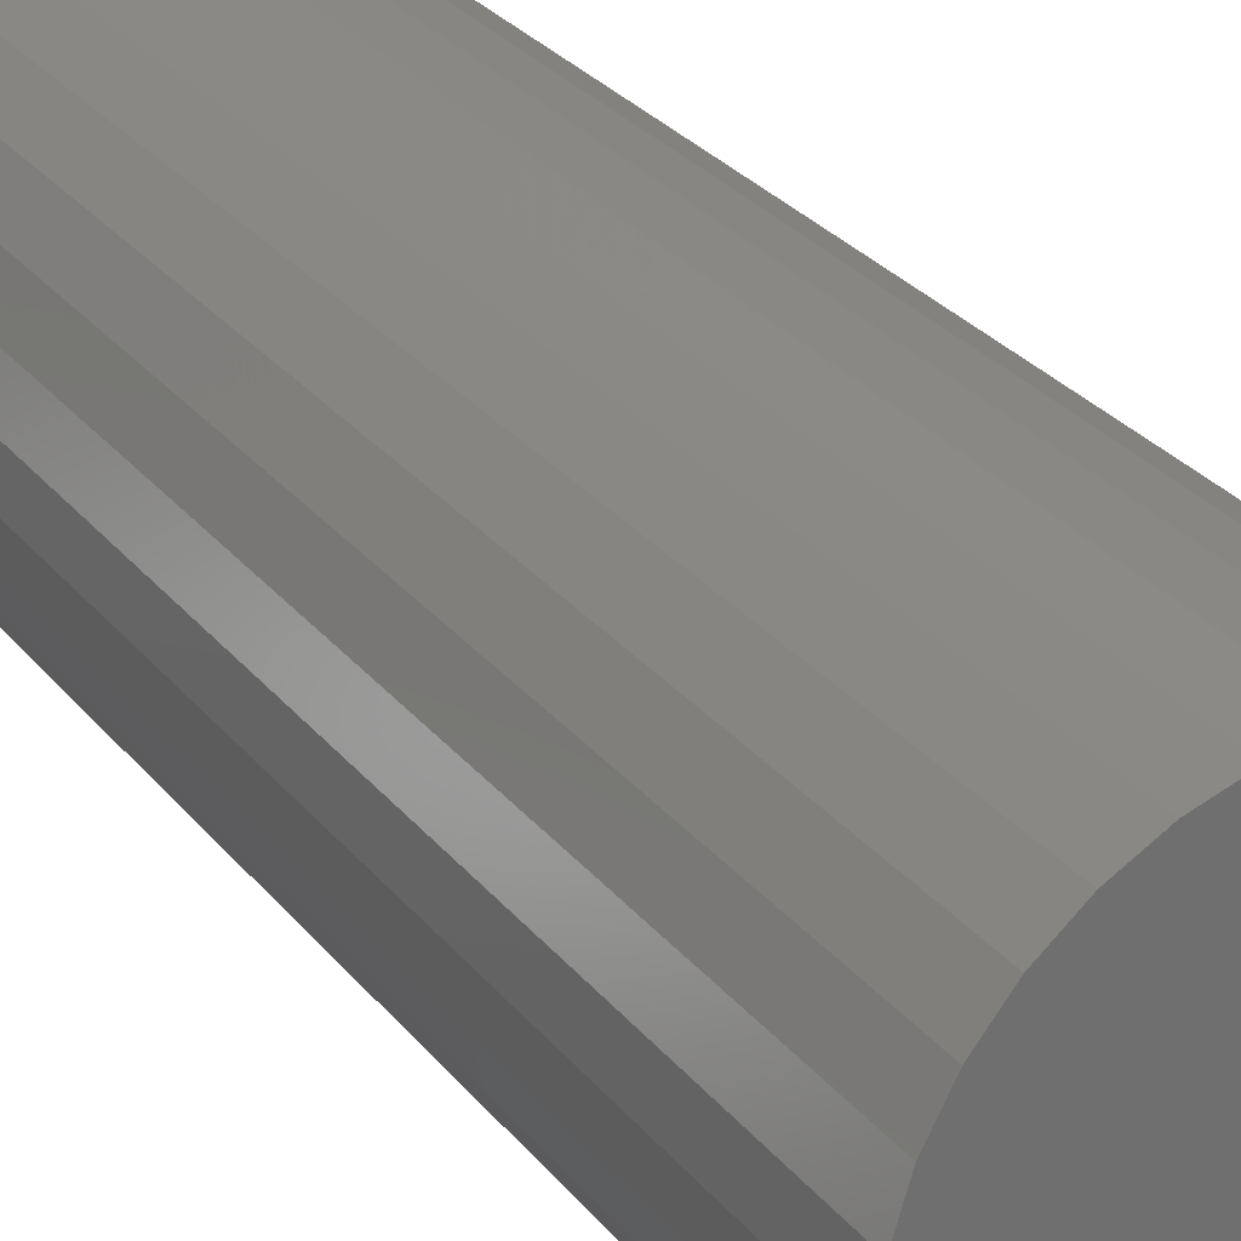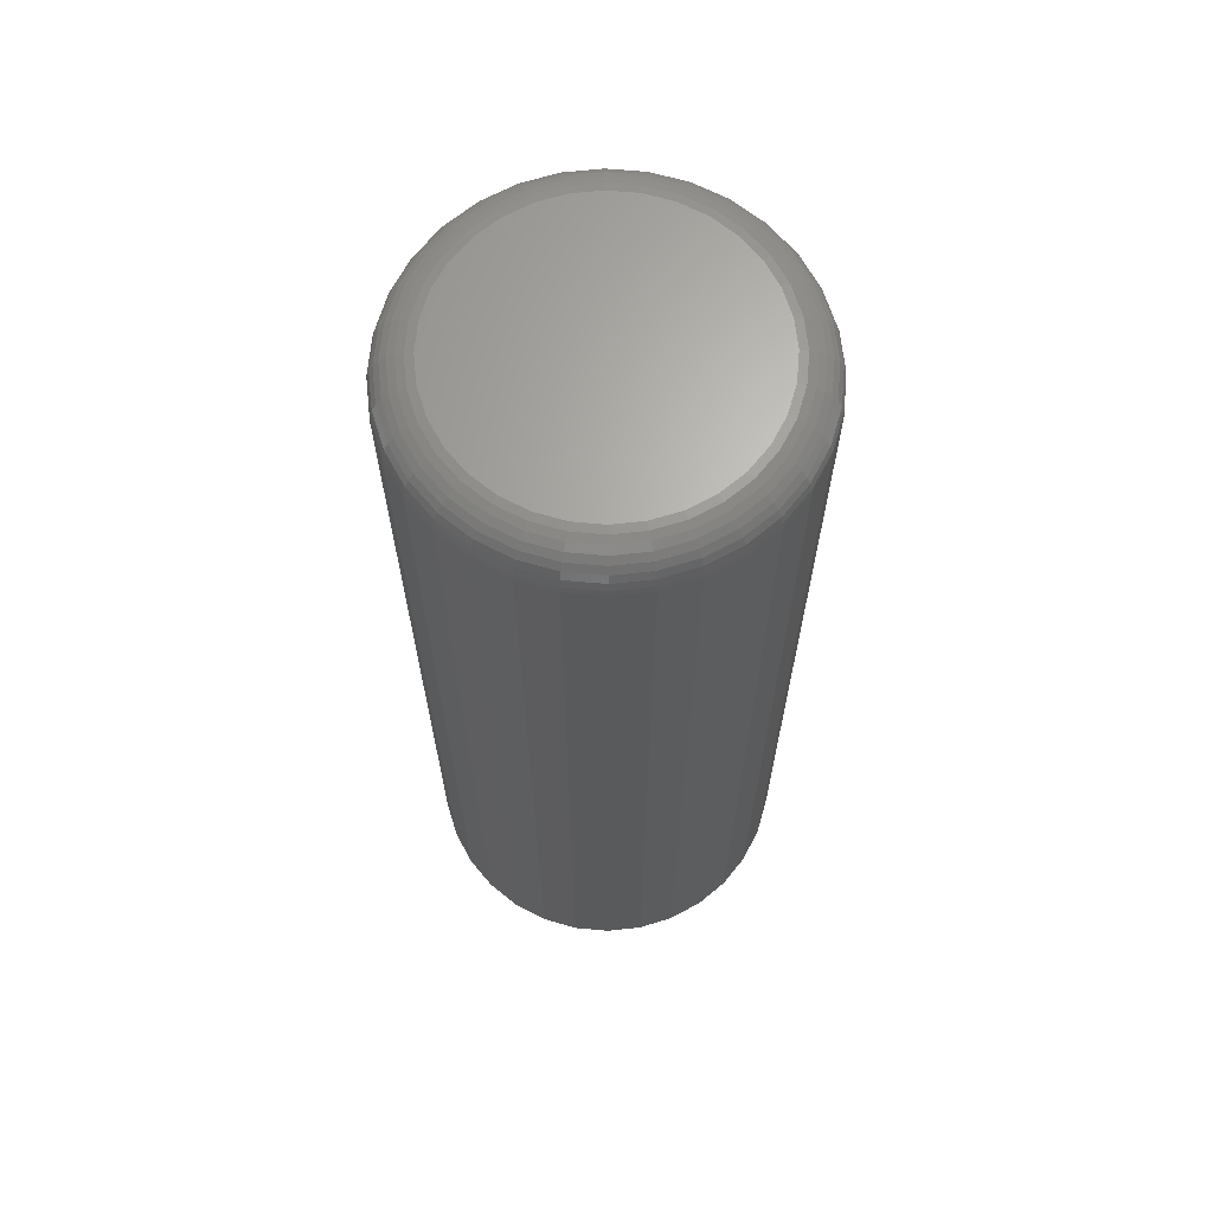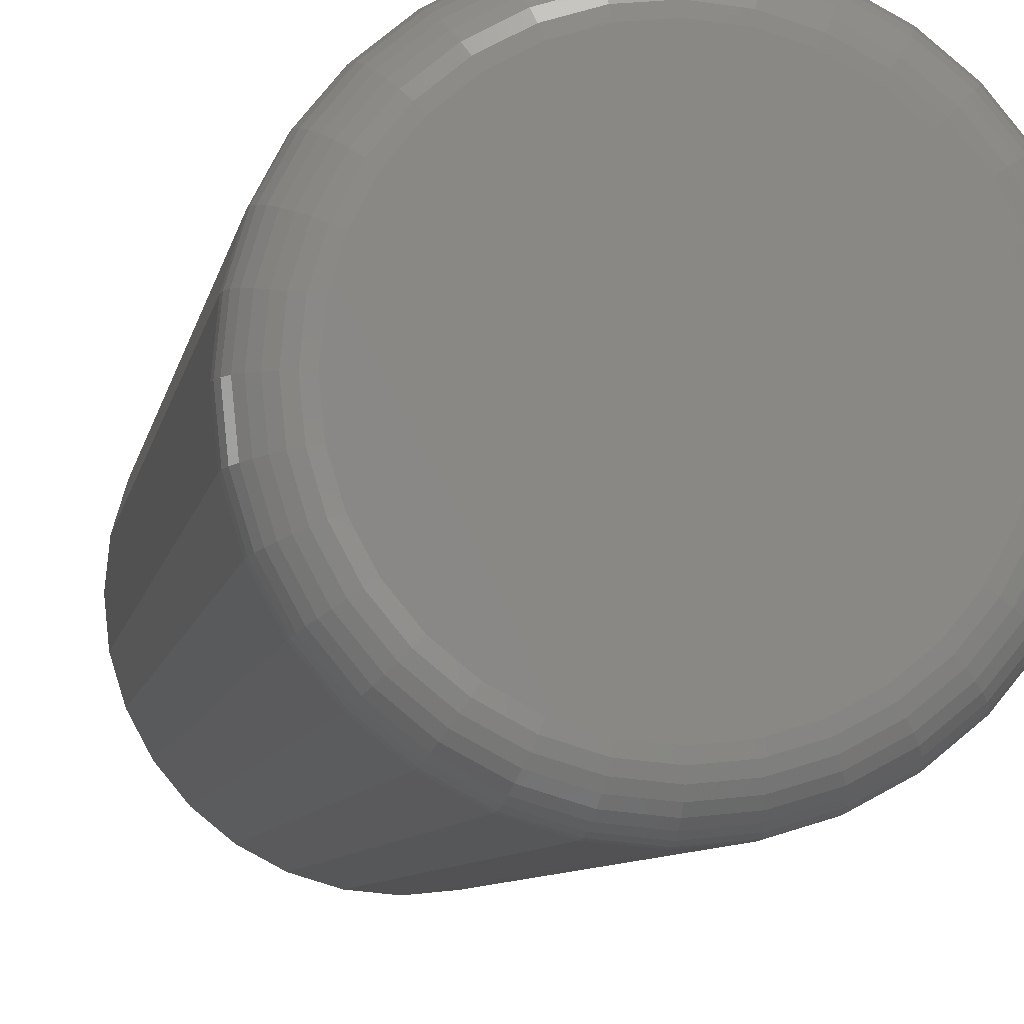
<metadata>
{"format":"stl","ext":"stl","renderer":"f3d","projection":"perspective","resolution":1024,"background":"white","views":[{"elev":28.9,"azim":149.1,"up":"+Y"},{"elev":66.0,"azim":179.5,"up":"+Z"},{"elev":-6.5,"azim":-8.3,"up":"+Y"}]}
</metadata>
<code>
# stl→obj: 320 verts, 636 faces
v -0.01978 0.1131 0.75
v 0.02521 0.1131 0.75
v 0.002714 0.1153 0.75
v -0.04141 0.1065 0.75
v 0.04684 0.1065 0.75
v -0.06134 0.09587 0.75
v 0.06677 0.09587 0.75
v 0.06677 -0.09587 0.75
v -0.04141 -0.1065 0.75
v 0.04684 -0.1065 0.75
v -0.01978 -0.1131 0.75
v 0.02521 -0.1131 0.75
v 0.002714 -0.1153 0.75
v 0.08424 0.08153 0.75
v -0.07881 0.08153 0.75
v 0.09858 0.06406 0.75
v -0.09315 0.06406 0.75
v 0.1092 0.04412 0.75
v -0.1038 0.04412 0.75
v 0.1158 0.02249 0.75
v -0.1104 0.02249 0.75
v 0.118 -2.088e-17 0.75
v -0.1126 -2.973e-17 0.75
v 0.1158 -0.02249 0.75
v -0.1104 -0.02249 0.75
v 0.1092 -0.04412 0.75
v -0.1038 -0.04412 0.75
v 0.09858 -0.06406 0.75
v -0.09315 -0.06406 0.75
v 0.08424 -0.08153 0.75
v -0.07881 -0.08153 0.75
v -0.06134 -0.09587 0.75
v 0.1493 0 0
v 0.1493 -1.661e-16 0.7188
v 0.1464 -0.02859 0
v 0.1464 -0.02859 0.7188
v 0.1381 -0.05608 0
v 0.1381 -0.05608 0.7188
v 0.1246 -0.08142 0
v 0.1246 -0.08142 0.7188
v 0.1063 -0.1036 0
v 0.1063 -0.1036 0.7188
v 0.08413 -0.1218 0
v 0.08413 -0.1218 0.7188
v 0.05879 -0.1354 0
v 0.05879 -0.1354 0.7188
v 0.0313 -0.1437 0
v 0.0313 -0.1437 0.7188
v 0.002714 -0.1465 0
v 0.002714 -0.1465 0.7188
v -0.02588 -0.1437 0
v -0.02588 -0.1437 0.7188
v -0.05337 -0.1354 0
v -0.05337 -0.1354 0.7188
v -0.0787 -0.1218 0
v -0.0787 -0.1218 0.7188
v -0.1009 -0.1036 0
v -0.1009 -0.1036 0.7188
v -0.1191 -0.08142 0
v -0.1191 -0.08142 0.7188
v -0.1327 -0.05608 0
v -0.1327 -0.05608 0.7188
v -0.141 -0.02859 0
v -0.141 -0.02859 0.7188
v -0.1438 1.795e-17 0
v -0.1438 1.795e-17 0.7188
v -0.141 0.02859 0
v -0.141 0.02859 0.7188
v -0.1327 0.05608 0
v -0.1327 0.05608 0.7188
v -0.1191 0.08142 0
v -0.1191 0.08142 0.7188
v -0.1009 0.1036 0
v -0.1009 0.1036 0.7188
v -0.0787 0.1218 0
v -0.0787 0.1218 0.7188
v -0.05337 0.1354 0
v -0.05337 0.1354 0.7188
v -0.02588 0.1437 0
v -0.02588 0.1437 0.7188
v 0.002714 0.1465 0
v 0.002714 0.1465 0.7188
v 0.0313 0.1437 0
v 0.0313 0.1437 0.7188
v 0.05879 0.1354 0
v 0.05879 0.1354 0.7188
v 0.08413 0.1218 0
v 0.08413 0.1218 0.7188
v 0.1063 0.1036 0
v 0.1063 0.1036 0.7188
v 0.1246 0.08142 0
v 0.1246 0.08142 0.7188
v 0.1381 0.05608 0
v 0.1381 0.05608 0.7188
v 0.1464 0.02859 0
v 0.1464 0.02859 0.7188
v -0.1187 -2.776e-17 0.7494
v -0.1163 0.02368 0.7494
v -0.1245 -2.776e-17 0.7476
v -0.1221 0.02483 0.7476
v -0.1299 -2.776e-17 0.7447
v -0.1274 0.02588 0.7447
v -0.1347 -2.776e-17 0.7408
v -0.132 0.0268 0.7408
v -0.1386 -2.082e-17 0.7361
v -0.1359 0.02756 0.7361
v -0.1415 -2.082e-17 0.7307
v -0.1387 0.02813 0.7307
v -0.1432 -1.388e-17 0.7248
v -0.1404 0.02847 0.7248
v 0.1218 0.02368 0.7494
v 0.1241 -2.012e-16 0.7494
v 0.1275 0.02483 0.7476
v 0.13 -2.082e-16 0.7476
v 0.1328 0.02588 0.7447
v 0.1354 -2.22e-16 0.7447
v 0.1375 0.0268 0.7408
v 0.1401 -2.29e-16 0.7408
v 0.1413 0.02756 0.7361
v 0.144 -2.29e-16 0.7361
v 0.1441 0.02813 0.7307
v 0.1469 -2.429e-16 0.7307
v 0.1459 0.02847 0.7248
v 0.1487 -2.359e-16 0.7248
v 0.1149 0.04645 0.7494
v 0.1203 0.0487 0.7476
v 0.1253 0.05077 0.7447
v 0.1296 0.05258 0.7408
v 0.1332 0.05407 0.7361
v 0.1359 0.05517 0.7307
v 0.1376 0.05585 0.7248
v 0.1036 0.06744 0.7494
v 0.1085 0.0707 0.7476
v 0.113 0.0737 0.7447
v 0.117 0.07633 0.7408
v 0.1202 0.07849 0.7361
v 0.1226 0.0801 0.7307
v 0.1241 0.08108 0.7248
v 0.08855 0.08584 0.7494
v 0.0927 0.08998 0.7476
v 0.09652 0.0938 0.7447
v 0.09987 0.09715 0.7408
v 0.1026 0.0999 0.7361
v 0.1047 0.1019 0.7307
v 0.1059 0.1032 0.7248
v 0.07016 0.1009 0.7494
v 0.07341 0.1058 0.7476
v 0.07641 0.1103 0.7447
v 0.07905 0.1142 0.7408
v 0.0812 0.1175 0.7361
v 0.08281 0.1199 0.7307
v 0.0838 0.1213 0.7248
v 0.04917 0.1122 0.7494
v 0.05141 0.1176 0.7476
v 0.05348 0.1226 0.7447
v 0.05529 0.1269 0.7408
v 0.05678 0.1305 0.7361
v 0.05788 0.1332 0.7307
v 0.05856 0.1348 0.7248
v 0.0264 0.1191 0.7494
v 0.02754 0.1248 0.7476
v 0.02859 0.1301 0.7447
v 0.02952 0.1348 0.7408
v 0.03028 0.1386 0.7361
v 0.03084 0.1414 0.7307
v 0.03119 0.1431 0.7248
v 0.002714 0.1214 0.7494
v 0.002714 0.1273 0.7476
v 0.002714 0.1327 0.7447
v 0.002714 0.1374 0.7408
v 0.002714 0.1413 0.7361
v 0.002714 0.1442 0.7307
v 0.002714 0.1459 0.7248
v -0.02097 0.1191 0.7494
v -0.02211 0.1248 0.7476
v -0.02317 0.1301 0.7447
v -0.02409 0.1348 0.7408
v -0.02485 0.1386 0.7361
v -0.02541 0.1414 0.7307
v -0.02576 0.1431 0.7248
v -0.04374 0.1122 0.7494
v -0.04598 0.1176 0.7476
v -0.04805 0.1226 0.7447
v -0.04986 0.1269 0.7408
v -0.05135 0.1305 0.7361
v -0.05246 0.1332 0.7307
v -0.05314 0.1348 0.7248
v -0.06473 0.1009 0.7494
v -0.06799 0.1058 0.7476
v -0.07099 0.1103 0.7447
v -0.07362 0.1142 0.7408
v -0.07578 0.1175 0.7361
v -0.07738 0.1199 0.7307
v -0.07837 0.1213 0.7248
v -0.08312 0.08584 0.7494
v -0.08727 0.08998 0.7476
v -0.09109 0.0938 0.7447
v -0.09444 0.09715 0.7408
v -0.09719 0.0999 0.7361
v -0.09923 0.1019 0.7307
v -0.1005 0.1032 0.7248
v -0.09822 0.06744 0.7494
v -0.1031 0.0707 0.7476
v -0.1076 0.0737 0.7447
v -0.1115 0.07633 0.7408
v -0.1148 0.07849 0.7361
v -0.1172 0.0801 0.7307
v -0.1186 0.08108 0.7248
v -0.1094 0.04645 0.7494
v -0.1149 0.0487 0.7476
v -0.1198 0.05077 0.7447
v -0.1242 0.05258 0.7408
v -0.1278 0.05407 0.7361
v -0.1305 0.05517 0.7307
v -0.1321 0.05585 0.7248
v 0.1218 -0.02368 0.7494
v 0.1275 -0.02483 0.7476
v 0.1328 -0.02588 0.7447
v 0.1375 -0.0268 0.7408
v 0.1413 -0.02756 0.7361
v 0.1441 -0.02813 0.7307
v 0.1459 -0.02847 0.7248
v -0.1163 -0.02368 0.7494
v -0.1221 -0.02483 0.7476
v -0.1274 -0.02588 0.7447
v -0.132 -0.0268 0.7408
v -0.1359 -0.02756 0.7361
v -0.1387 -0.02813 0.7307
v -0.1404 -0.02847 0.7248
v -0.1094 -0.04645 0.7494
v -0.1149 -0.0487 0.7476
v -0.1198 -0.05077 0.7447
v -0.1242 -0.05258 0.7408
v -0.1278 -0.05407 0.7361
v -0.1305 -0.05517 0.7307
v -0.1321 -0.05585 0.7248
v -0.09822 -0.06744 0.7494
v -0.1031 -0.0707 0.7476
v -0.1076 -0.0737 0.7447
v -0.1115 -0.07633 0.7408
v -0.1148 -0.07849 0.7361
v -0.1172 -0.0801 0.7307
v -0.1186 -0.08108 0.7248
v -0.08312 -0.08584 0.7494
v -0.08727 -0.08998 0.7476
v -0.09109 -0.0938 0.7447
v -0.09444 -0.09715 0.7408
v -0.09719 -0.0999 0.7361
v -0.09923 -0.1019 0.7307
v -0.1005 -0.1032 0.7248
v -0.06473 -0.1009 0.7494
v -0.06799 -0.1058 0.7476
v -0.07099 -0.1103 0.7447
v -0.07362 -0.1142 0.7408
v -0.07578 -0.1175 0.7361
v -0.07738 -0.1199 0.7307
v -0.07837 -0.1213 0.7248
v -0.04374 -0.1122 0.7494
v -0.04598 -0.1176 0.7476
v -0.04805 -0.1226 0.7447
v -0.04986 -0.1269 0.7408
v -0.05135 -0.1305 0.7361
v -0.05246 -0.1332 0.7307
v -0.05314 -0.1348 0.7248
v -0.02097 -0.1191 0.7494
v -0.02211 -0.1248 0.7476
v -0.02317 -0.1301 0.7447
v -0.02409 -0.1348 0.7408
v -0.02485 -0.1386 0.7361
v -0.02541 -0.1414 0.7307
v -0.02576 -0.1431 0.7248
v 0.002714 -0.1214 0.7494
v 0.002714 -0.1273 0.7476
v 0.002714 -0.1327 0.7447
v 0.002714 -0.1374 0.7408
v 0.002714 -0.1413 0.7361
v 0.002714 -0.1442 0.7307
v 0.002714 -0.1459 0.7248
v 0.0264 -0.1191 0.7494
v 0.02754 -0.1248 0.7476
v 0.02859 -0.1301 0.7447
v 0.02952 -0.1348 0.7408
v 0.03028 -0.1386 0.7361
v 0.03084 -0.1414 0.7307
v 0.03119 -0.1431 0.7248
v 0.04917 -0.1122 0.7494
v 0.05141 -0.1176 0.7476
v 0.05348 -0.1226 0.7447
v 0.05529 -0.1269 0.7408
v 0.05678 -0.1305 0.7361
v 0.05788 -0.1332 0.7307
v 0.05856 -0.1348 0.7248
v 0.07016 -0.1009 0.7494
v 0.07341 -0.1058 0.7476
v 0.07641 -0.1103 0.7447
v 0.07905 -0.1142 0.7408
v 0.0812 -0.1175 0.7361
v 0.08281 -0.1199 0.7307
v 0.0838 -0.1213 0.7248
v 0.08855 -0.08584 0.7494
v 0.0927 -0.08998 0.7476
v 0.09652 -0.0938 0.7447
v 0.09987 -0.09715 0.7408
v 0.1026 -0.0999 0.7361
v 0.1047 -0.1019 0.7307
v 0.1059 -0.1032 0.7248
v 0.1036 -0.06744 0.7494
v 0.1085 -0.0707 0.7476
v 0.113 -0.0737 0.7447
v 0.117 -0.07633 0.7408
v 0.1202 -0.07849 0.7361
v 0.1226 -0.0801 0.7307
v 0.1241 -0.08108 0.7248
v 0.1149 -0.04645 0.7494
v 0.1203 -0.0487 0.7476
v 0.1253 -0.05077 0.7447
v 0.1296 -0.05258 0.7408
v 0.1332 -0.05407 0.7361
v 0.1359 -0.05517 0.7307
v 0.1376 -0.05585 0.7248
f 1 2 3
f 2 1 4
f 2 4 5
f 5 4 6
f 5 6 7
f 8 9 10
f 10 9 11
f 10 11 12
f 12 11 13
f 7 6 14
f 14 6 15
f 14 15 16
f 16 15 17
f 16 17 18
f 18 17 19
f 18 19 20
f 20 19 21
f 20 21 22
f 22 21 23
f 22 23 24
f 24 23 25
f 24 25 26
f 26 25 27
f 26 27 28
f 28 27 29
f 28 29 30
f 30 29 31
f 30 31 8
f 8 31 32
f 8 32 9
f 33 34 35
f 35 34 36
f 35 36 37
f 37 36 38
f 37 38 39
f 39 38 40
f 39 40 41
f 41 40 42
f 41 42 43
f 43 42 44
f 43 44 45
f 45 44 46
f 45 46 47
f 47 46 48
f 47 48 49
f 49 48 50
f 49 50 51
f 51 50 52
f 51 52 53
f 53 52 54
f 53 54 55
f 55 54 56
f 55 56 57
f 57 56 58
f 57 58 59
f 59 58 60
f 59 60 61
f 61 60 62
f 61 62 63
f 63 62 64
f 63 64 65
f 65 64 66
f 65 66 67
f 67 66 68
f 67 68 69
f 69 68 70
f 69 70 71
f 71 70 72
f 71 72 73
f 73 72 74
f 73 74 75
f 75 74 76
f 75 76 77
f 77 76 78
f 77 78 79
f 79 78 80
f 79 80 81
f 81 80 82
f 81 82 83
f 83 82 84
f 83 84 85
f 85 84 86
f 85 86 87
f 87 86 88
f 87 88 89
f 89 88 90
f 89 90 91
f 91 90 92
f 91 92 93
f 93 92 94
f 93 94 95
f 95 94 96
f 95 96 33
f 33 96 34
f 23 21 97
f 97 21 98
f 97 98 99
f 99 98 100
f 99 100 101
f 101 100 102
f 101 102 103
f 103 102 104
f 103 104 105
f 105 104 106
f 105 106 107
f 107 106 108
f 107 108 109
f 109 108 110
f 109 110 66
f 66 110 68
f 20 22 111
f 111 22 112
f 111 112 113
f 113 112 114
f 113 114 115
f 115 114 116
f 115 116 117
f 117 116 118
f 117 118 119
f 119 118 120
f 119 120 121
f 121 120 122
f 121 122 123
f 123 122 124
f 123 124 96
f 96 124 34
f 18 20 125
f 125 20 111
f 125 111 126
f 126 111 113
f 126 113 127
f 127 113 115
f 127 115 128
f 128 115 117
f 128 117 129
f 129 117 119
f 129 119 130
f 130 119 121
f 130 121 131
f 131 121 123
f 131 123 94
f 94 123 96
f 16 18 132
f 132 18 125
f 132 125 133
f 133 125 126
f 133 126 134
f 134 126 127
f 134 127 135
f 135 127 128
f 135 128 136
f 136 128 129
f 136 129 137
f 137 129 130
f 137 130 138
f 138 130 131
f 138 131 92
f 92 131 94
f 14 16 139
f 139 16 132
f 139 132 140
f 140 132 133
f 140 133 141
f 141 133 134
f 141 134 142
f 142 134 135
f 142 135 143
f 143 135 136
f 143 136 144
f 144 136 137
f 144 137 145
f 145 137 138
f 145 138 90
f 90 138 92
f 7 14 146
f 146 14 139
f 146 139 147
f 147 139 140
f 147 140 148
f 148 140 141
f 148 141 149
f 149 141 142
f 149 142 150
f 150 142 143
f 150 143 151
f 151 143 144
f 151 144 152
f 152 144 145
f 152 145 88
f 88 145 90
f 5 7 153
f 153 7 146
f 153 146 154
f 154 146 147
f 154 147 155
f 155 147 148
f 155 148 156
f 156 148 149
f 156 149 157
f 157 149 150
f 157 150 158
f 158 150 151
f 158 151 159
f 159 151 152
f 159 152 86
f 86 152 88
f 2 5 160
f 160 5 153
f 160 153 161
f 161 153 154
f 161 154 162
f 162 154 155
f 162 155 163
f 163 155 156
f 163 156 164
f 164 156 157
f 164 157 165
f 165 157 158
f 165 158 166
f 166 158 159
f 166 159 84
f 84 159 86
f 3 2 167
f 167 2 160
f 167 160 168
f 168 160 161
f 168 161 169
f 169 161 162
f 169 162 170
f 170 162 163
f 170 163 171
f 171 163 164
f 171 164 172
f 172 164 165
f 172 165 173
f 173 165 166
f 173 166 82
f 82 166 84
f 1 3 174
f 174 3 167
f 174 167 175
f 175 167 168
f 175 168 176
f 176 168 169
f 176 169 177
f 177 169 170
f 177 170 178
f 178 170 171
f 178 171 179
f 179 171 172
f 179 172 180
f 180 172 173
f 180 173 80
f 80 173 82
f 4 1 181
f 181 1 174
f 181 174 182
f 182 174 175
f 182 175 183
f 183 175 176
f 183 176 184
f 184 176 177
f 184 177 185
f 185 177 178
f 185 178 186
f 186 178 179
f 186 179 187
f 187 179 180
f 187 180 78
f 78 180 80
f 6 4 188
f 188 4 181
f 188 181 189
f 189 181 182
f 189 182 190
f 190 182 183
f 190 183 191
f 191 183 184
f 191 184 192
f 192 184 185
f 192 185 193
f 193 185 186
f 193 186 194
f 194 186 187
f 194 187 76
f 76 187 78
f 15 6 195
f 195 6 188
f 195 188 196
f 196 188 189
f 196 189 197
f 197 189 190
f 197 190 198
f 198 190 191
f 198 191 199
f 199 191 192
f 199 192 200
f 200 192 193
f 200 193 201
f 201 193 194
f 201 194 74
f 74 194 76
f 17 15 202
f 202 15 195
f 202 195 203
f 203 195 196
f 203 196 204
f 204 196 197
f 204 197 205
f 205 197 198
f 205 198 206
f 206 198 199
f 206 199 207
f 207 199 200
f 207 200 208
f 208 200 201
f 208 201 72
f 72 201 74
f 19 17 209
f 209 17 202
f 209 202 210
f 210 202 203
f 210 203 211
f 211 203 204
f 211 204 212
f 212 204 205
f 212 205 213
f 213 205 206
f 213 206 214
f 214 206 207
f 214 207 215
f 215 207 208
f 215 208 70
f 70 208 72
f 21 19 98
f 98 19 209
f 98 209 100
f 100 209 210
f 100 210 102
f 102 210 211
f 102 211 104
f 104 211 212
f 104 212 106
f 106 212 213
f 106 213 108
f 108 213 214
f 108 214 110
f 110 214 215
f 110 215 68
f 68 215 70
f 22 24 112
f 112 24 216
f 112 216 114
f 114 216 217
f 114 217 116
f 116 217 218
f 116 218 118
f 118 218 219
f 118 219 120
f 120 219 220
f 120 220 122
f 122 220 221
f 122 221 124
f 124 221 222
f 124 222 34
f 34 222 36
f 25 23 223
f 223 23 97
f 223 97 224
f 224 97 99
f 224 99 225
f 225 99 101
f 225 101 226
f 226 101 103
f 226 103 227
f 227 103 105
f 227 105 228
f 228 105 107
f 228 107 229
f 229 107 109
f 229 109 64
f 64 109 66
f 27 25 230
f 230 25 223
f 230 223 231
f 231 223 224
f 231 224 232
f 232 224 225
f 232 225 233
f 233 225 226
f 233 226 234
f 234 226 227
f 234 227 235
f 235 227 228
f 235 228 236
f 236 228 229
f 236 229 62
f 62 229 64
f 29 27 237
f 237 27 230
f 237 230 238
f 238 230 231
f 238 231 239
f 239 231 232
f 239 232 240
f 240 232 233
f 240 233 241
f 241 233 234
f 241 234 242
f 242 234 235
f 242 235 243
f 243 235 236
f 243 236 60
f 60 236 62
f 31 29 244
f 244 29 237
f 244 237 245
f 245 237 238
f 245 238 246
f 246 238 239
f 246 239 247
f 247 239 240
f 247 240 248
f 248 240 241
f 248 241 249
f 249 241 242
f 249 242 250
f 250 242 243
f 250 243 58
f 58 243 60
f 32 31 251
f 251 31 244
f 251 244 252
f 252 244 245
f 252 245 253
f 253 245 246
f 253 246 254
f 254 246 247
f 254 247 255
f 255 247 248
f 255 248 256
f 256 248 249
f 256 249 257
f 257 249 250
f 257 250 56
f 56 250 58
f 9 32 258
f 258 32 251
f 258 251 259
f 259 251 252
f 259 252 260
f 260 252 253
f 260 253 261
f 261 253 254
f 261 254 262
f 262 254 255
f 262 255 263
f 263 255 256
f 263 256 264
f 264 256 257
f 264 257 54
f 54 257 56
f 11 9 265
f 265 9 258
f 265 258 266
f 266 258 259
f 266 259 267
f 267 259 260
f 267 260 268
f 268 260 261
f 268 261 269
f 269 261 262
f 269 262 270
f 270 262 263
f 270 263 271
f 271 263 264
f 271 264 52
f 52 264 54
f 13 11 272
f 272 11 265
f 272 265 273
f 273 265 266
f 273 266 274
f 274 266 267
f 274 267 275
f 275 267 268
f 275 268 276
f 276 268 269
f 276 269 277
f 277 269 270
f 277 270 278
f 278 270 271
f 278 271 50
f 50 271 52
f 12 13 279
f 279 13 272
f 279 272 280
f 280 272 273
f 280 273 281
f 281 273 274
f 281 274 282
f 282 274 275
f 282 275 283
f 283 275 276
f 283 276 284
f 284 276 277
f 284 277 285
f 285 277 278
f 285 278 48
f 48 278 50
f 10 12 286
f 286 12 279
f 286 279 287
f 287 279 280
f 287 280 288
f 288 280 281
f 288 281 289
f 289 281 282
f 289 282 290
f 290 282 283
f 290 283 291
f 291 283 284
f 291 284 292
f 292 284 285
f 292 285 46
f 46 285 48
f 8 10 293
f 293 10 286
f 293 286 294
f 294 286 287
f 294 287 295
f 295 287 288
f 295 288 296
f 296 288 289
f 296 289 297
f 297 289 290
f 297 290 298
f 298 290 291
f 298 291 299
f 299 291 292
f 299 292 44
f 44 292 46
f 30 8 300
f 300 8 293
f 300 293 301
f 301 293 294
f 301 294 302
f 302 294 295
f 302 295 303
f 303 295 296
f 303 296 304
f 304 296 297
f 304 297 305
f 305 297 298
f 305 298 306
f 306 298 299
f 306 299 42
f 42 299 44
f 28 30 307
f 307 30 300
f 307 300 308
f 308 300 301
f 308 301 309
f 309 301 302
f 309 302 310
f 310 302 303
f 310 303 311
f 311 303 304
f 311 304 312
f 312 304 305
f 312 305 313
f 313 305 306
f 313 306 40
f 40 306 42
f 26 28 314
f 314 28 307
f 314 307 315
f 315 307 308
f 315 308 316
f 316 308 309
f 316 309 317
f 317 309 310
f 317 310 318
f 318 310 311
f 318 311 319
f 319 311 312
f 319 312 320
f 320 312 313
f 320 313 38
f 38 313 40
f 24 26 216
f 216 26 314
f 216 314 217
f 217 314 315
f 217 315 218
f 218 315 316
f 218 316 219
f 219 316 317
f 219 317 220
f 220 317 318
f 220 318 221
f 221 318 319
f 221 319 222
f 222 319 320
f 222 320 36
f 36 320 38
f 81 83 79
f 77 79 83
f 85 77 83
f 47 51 45
f 49 51 47
f 51 53 45
f 45 53 55
f 45 55 43
f 43 55 57
f 43 57 41
f 41 57 59
f 41 59 39
f 39 59 61
f 39 61 37
f 37 61 63
f 37 63 35
f 35 63 65
f 35 65 33
f 33 65 67
f 33 67 95
f 95 67 69
f 95 69 93
f 93 69 71
f 93 71 91
f 91 71 73
f 91 73 89
f 89 73 75
f 89 75 87
f 87 75 77
f 87 77 85

</code>
